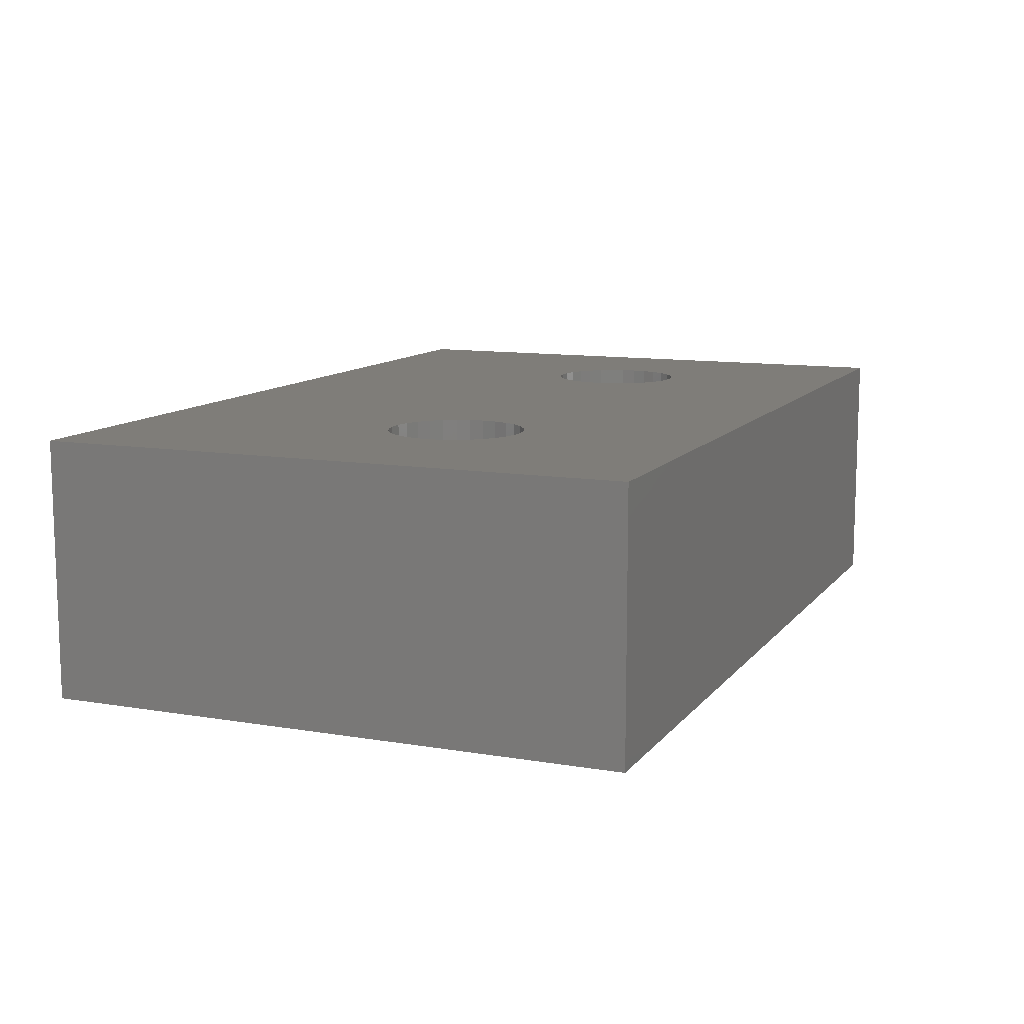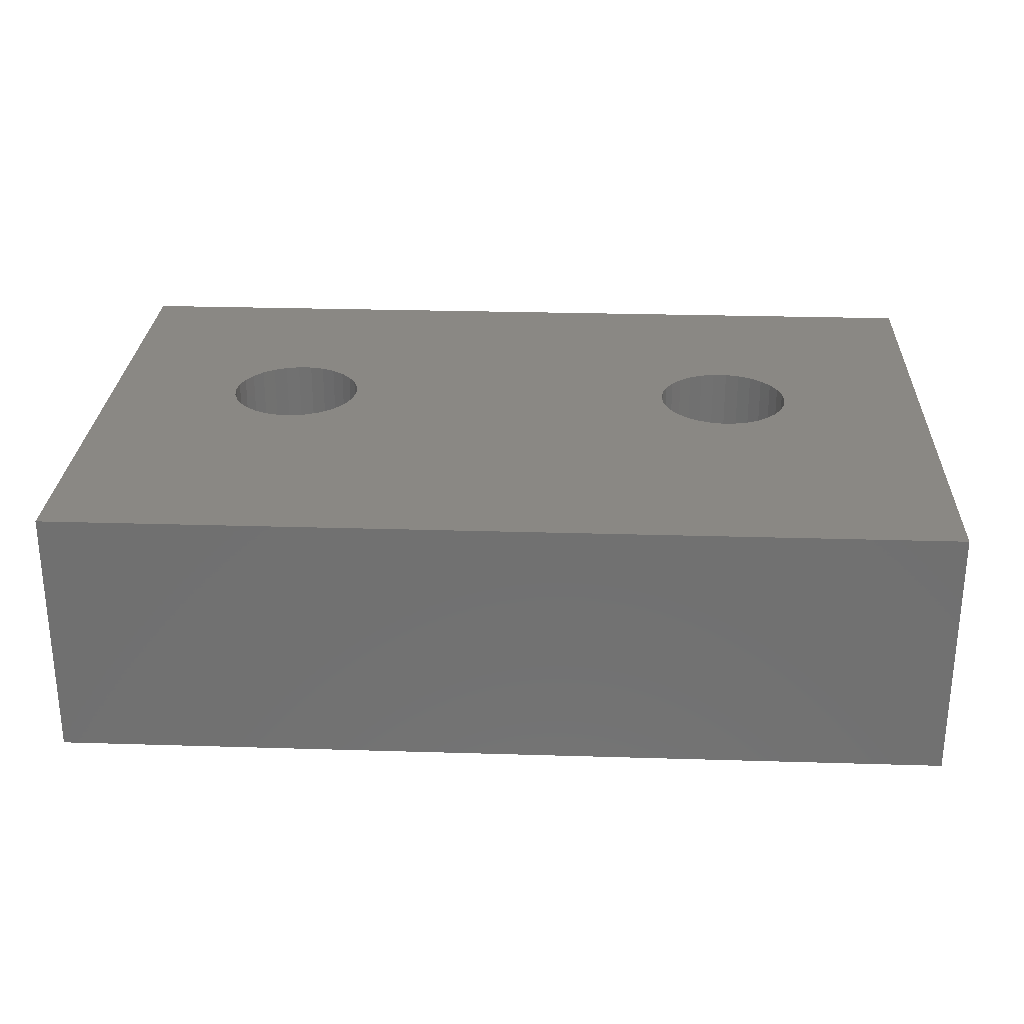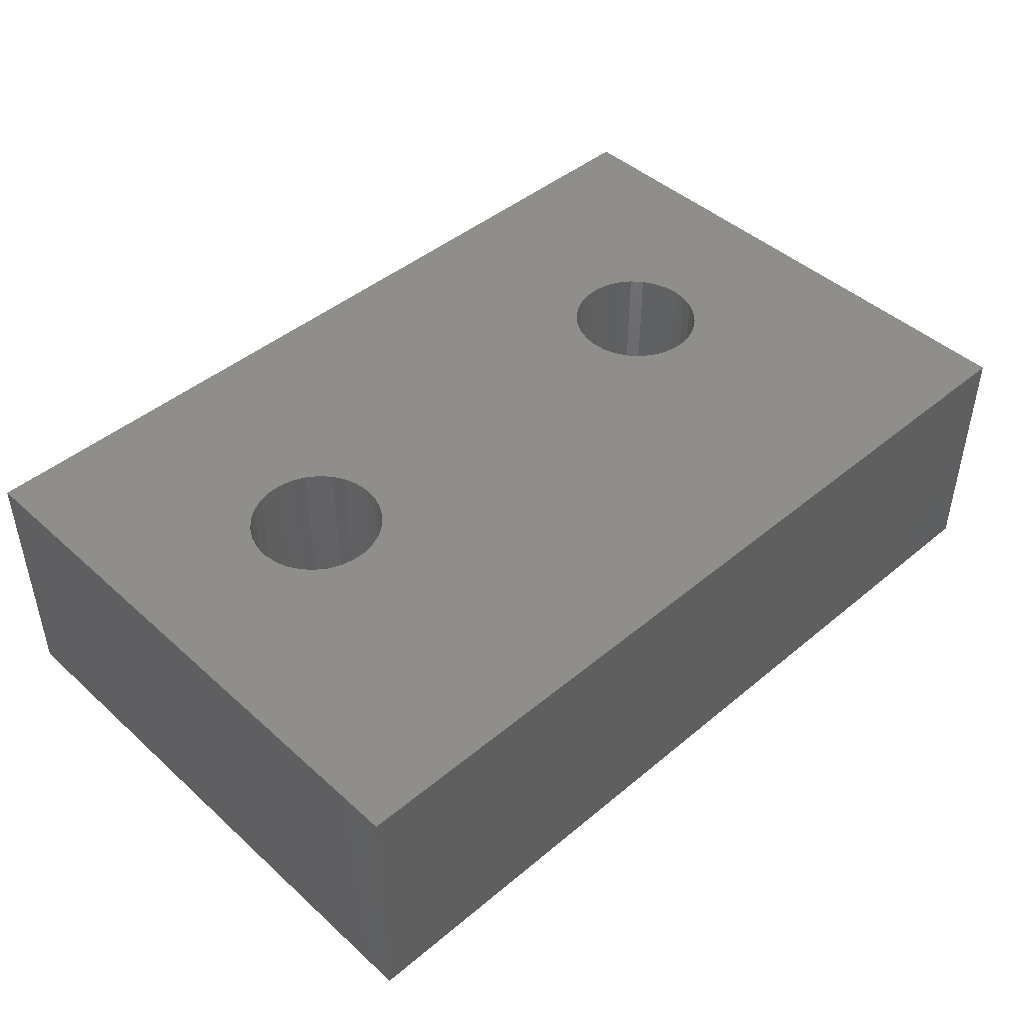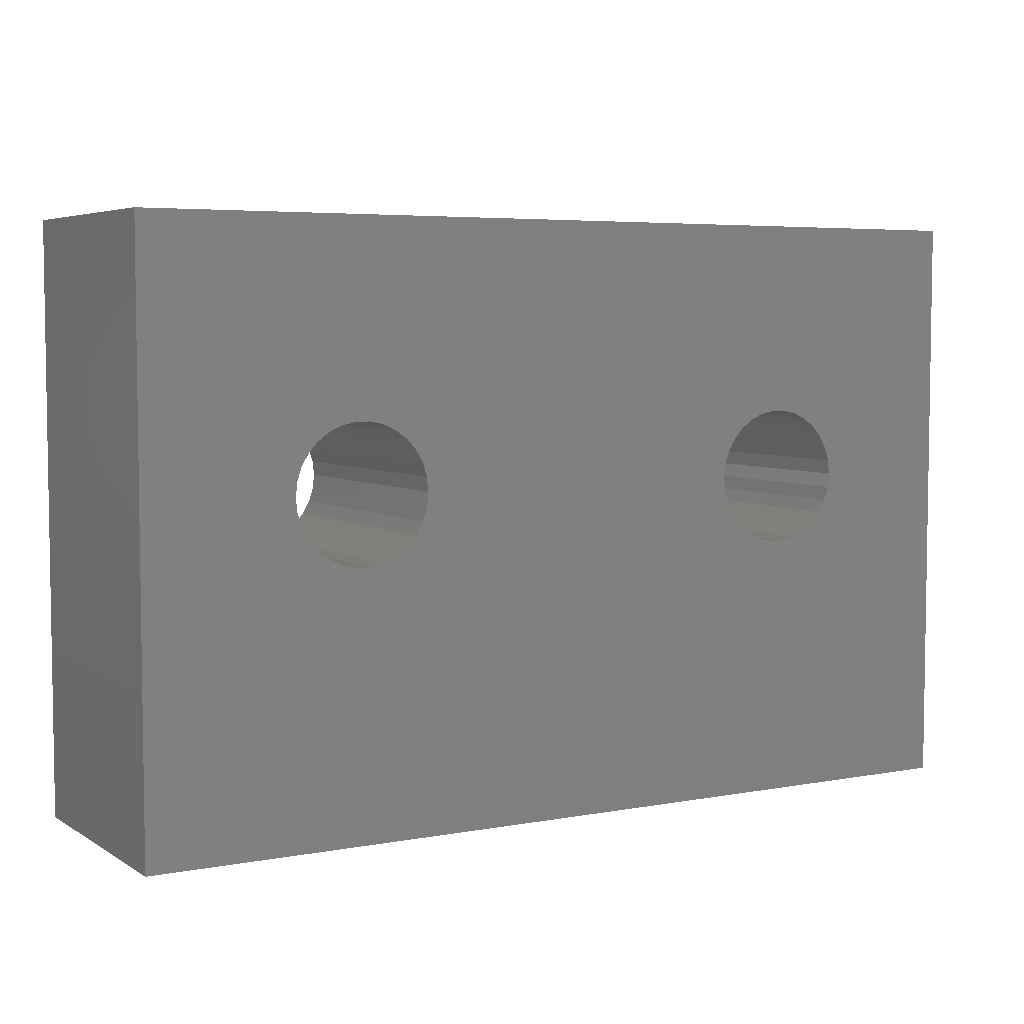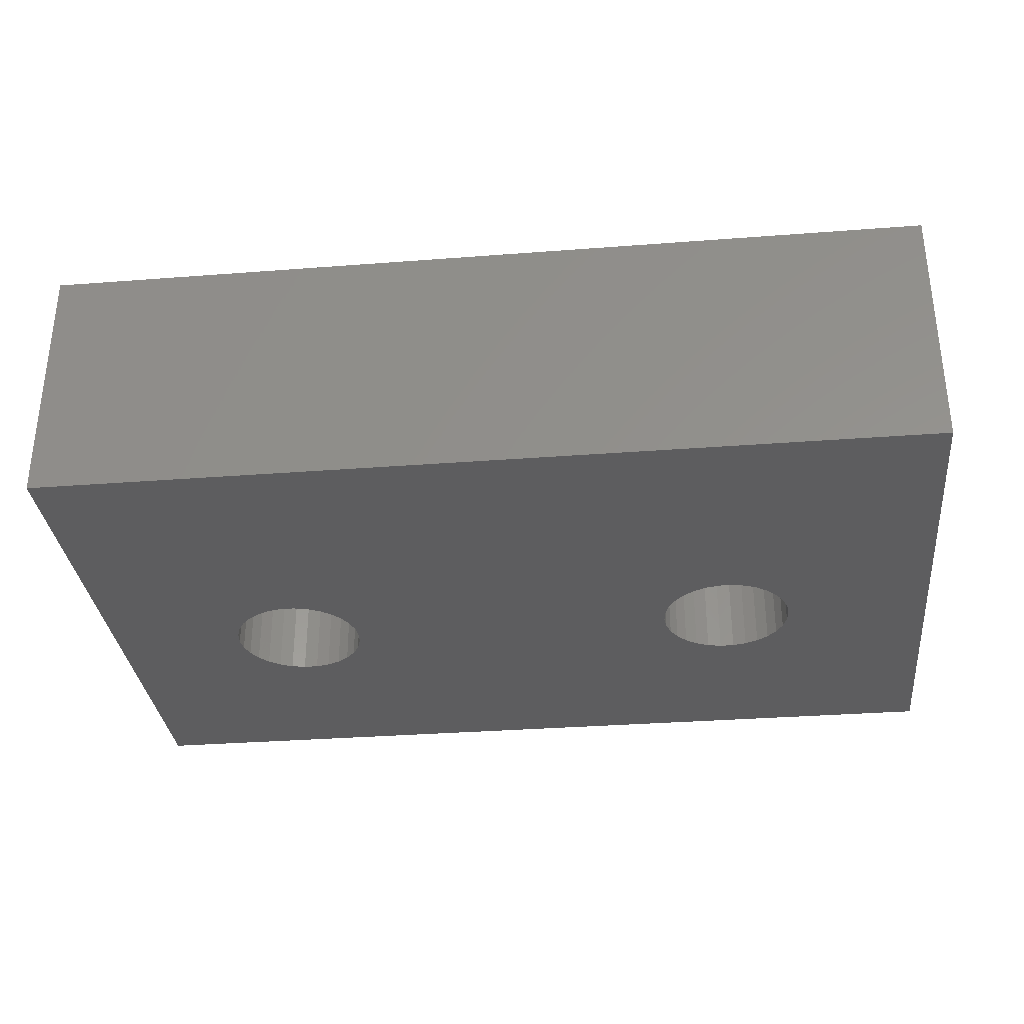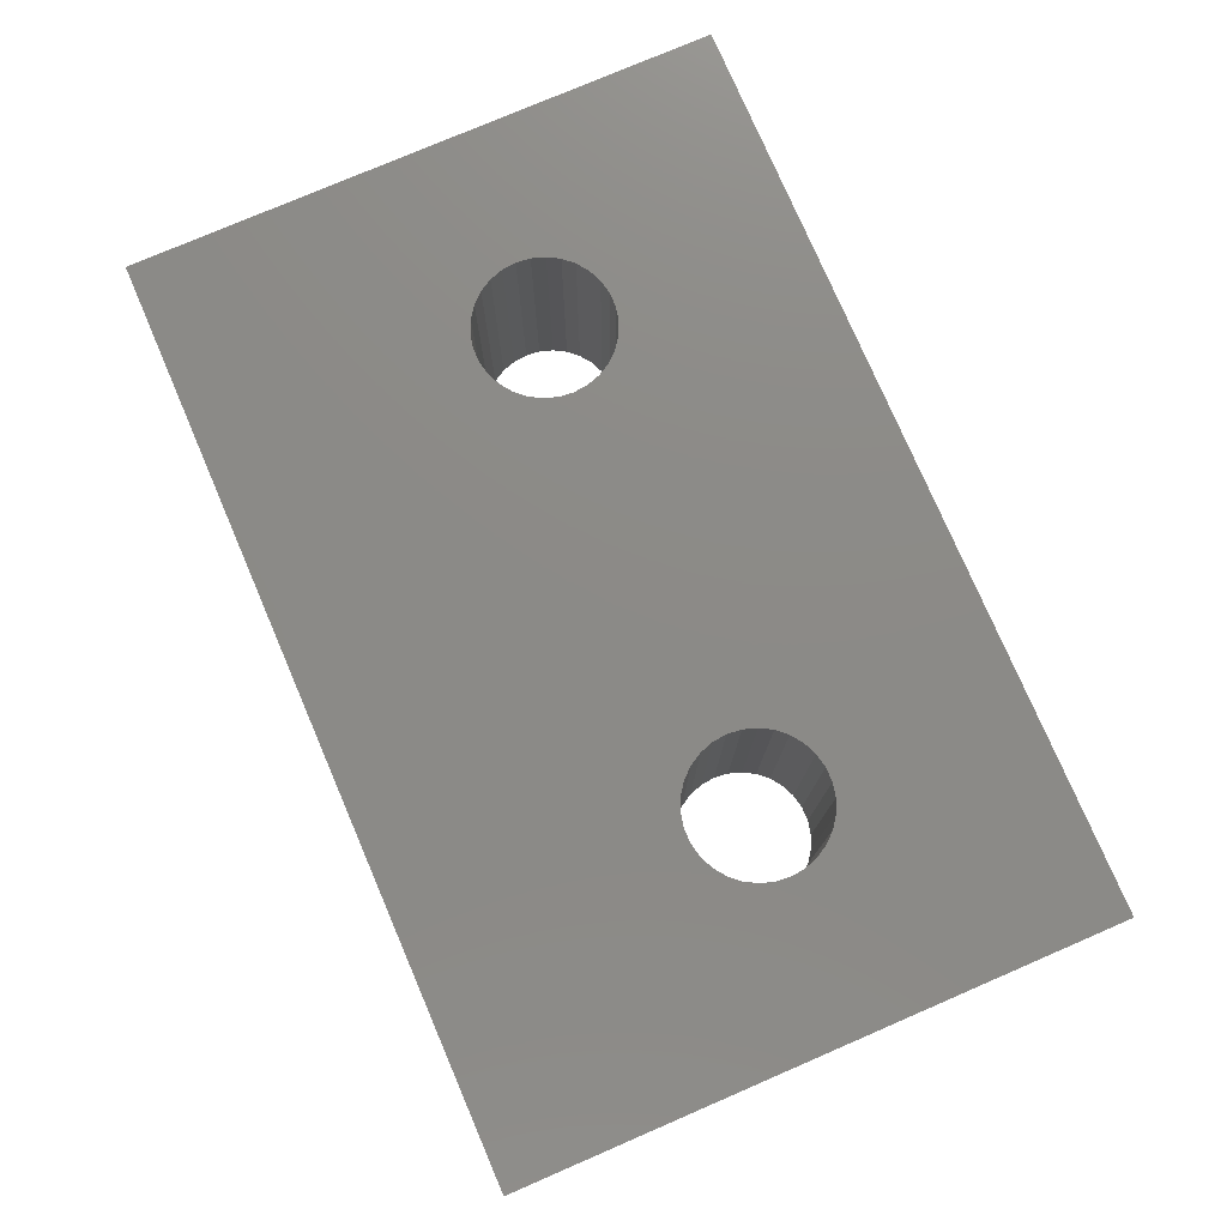
<metadata>
{"format":"stl","ext":"stl","renderer":"f3d","projection":"perspective","resolution":1024,"background":"white","views":[{"elev":11.0,"azim":112.6,"up":"+Z"},{"elev":27.0,"azim":2.7,"up":"+Z"},{"elev":45.0,"azim":-43.9,"up":"+Z"},{"elev":5.2,"azim":149.9,"up":"+Y"},{"elev":-32.6,"azim":6.1,"up":"+Z"},{"elev":77.3,"azim":66.7,"up":"+Z"}]}
</metadata>
<code>
# stl→obj: 128 verts, 260 faces
v -10.7 -65 25.3
v -10.74 -64.62 32.3
v -10.74 -64.62 25.3
v -10.7 -65 32.3
v -14.4 -65 32.3
v -14.36 -64.62 25.3
v -14.36 -64.62 32.3
v -14.4 -65 25.3
v -12.74 -63.16 25.3
v -12.36 -63.16 32.3
v -12.74 -63.16 32.3
v -12.36 -63.16 25.3
v -12.36 -66.84 25.3
v -12.74 -66.84 32.3
v -12.36 -66.84 32.3
v -12.74 -66.84 25.3
v -11.05 -63.91 25.3
v -11.31 -63.63 32.3
v -11.31 -63.63 25.3
v -11.05 -63.91 32.3
v -13.79 -63.63 25.3
v -13.47 -63.4 32.3
v -13.79 -63.63 32.3
v -13.47 -63.4 25.3
v -13.12 -63.24 25.3
v -13.12 -63.24 32.3
v -11.05 -66.09 25.3
v -10.86 -65.75 32.3
v -10.86 -65.75 25.3
v -11.05 -66.09 32.3
v -10.86 -64.25 25.3
v -10.86 -64.25 32.3
v -11.98 -63.24 25.3
v -11.62 -63.4 32.3
v -11.98 -63.24 32.3
v -11.62 -63.4 25.3
v -14.24 -64.25 32.3
v -14.05 -63.91 25.3
v -14.05 -63.91 32.3
v -14.24 -64.25 25.3
v -11.31 -66.37 25.3
v -11.62 -66.6 32.3
v -11.31 -66.37 32.3
v -11.62 -66.6 25.3
v -10.74 -65.38 32.3
v -10.74 -65.38 25.3
v -13.47 -66.6 25.3
v -13.79 -66.37 32.3
v -13.47 -66.6 32.3
v -13.79 -66.37 25.3
v -14.05 -66.09 32.3
v -14.24 -65.75 25.3
v -14.24 -65.75 32.3
v -14.05 -66.09 25.3
v -14.36 -65.38 32.3
v -14.36 -65.38 25.3
v -13.12 -66.76 32.3
v -13.12 -66.76 25.3
v -11.98 -66.76 32.3
v -11.98 -66.76 25.3
v 2.3 -65 25.3
v 2.26 -64.62 32.3
v 2.26 -64.62 25.3
v 2.3 -65 32.3
v -1.4 -65 32.3
v -1.36 -64.62 25.3
v -1.36 -64.62 32.3
v -1.4 -65 25.3
v 0.2566 -63.16 25.3
v 0.6434 -63.16 32.3
v 0.2566 -63.16 32.3
v 0.6434 -63.16 25.3
v 0.6434 -66.84 25.3
v 0.2566 -66.84 32.3
v 0.6434 -66.84 32.3
v 0.2566 -66.84 25.3
v 1.947 -63.91 25.3
v 1.688 -63.63 32.3
v 1.688 -63.63 25.3
v 1.947 -63.91 32.3
v -1.047 -63.91 32.3
v -0.7879 -63.63 25.3
v -0.7879 -63.63 32.3
v -1.047 -63.91 25.3
v -1.24 -64.25 32.3
v -1.24 -64.25 25.3
v -0.475 -63.4 25.3
v -0.1217 -63.24 32.3
v -0.475 -63.4 32.3
v -0.1217 -63.24 25.3
v 1.947 -66.09 25.3
v 2.14 -65.75 32.3
v 2.14 -65.75 25.3
v 1.947 -66.09 32.3
v 2.14 -64.25 25.3
v 2.14 -64.25 32.3
v 1.022 -63.24 25.3
v 1.375 -63.4 32.3
v 1.022 -63.24 32.3
v 1.375 -63.4 25.3
v 1.688 -66.37 25.3
v 1.375 -66.6 32.3
v 1.688 -66.37 32.3
v 1.375 -66.6 25.3
v 2.26 -65.38 32.3
v 2.26 -65.38 25.3
v -0.475 -66.6 25.3
v -0.7879 -66.37 32.3
v -0.475 -66.6 32.3
v -0.7879 -66.37 25.3
v -1.047 -66.09 32.3
v -1.24 -65.75 25.3
v -1.24 -65.75 32.3
v -1.047 -66.09 25.3
v -1.36 -65.38 32.3
v -1.36 -65.38 25.3
v -0.1217 -66.76 32.3
v -0.1217 -66.76 25.3
v 1.022 -66.76 32.3
v 1.022 -66.76 25.3
v -18.15 -74 25.3
v -18.15 -58 32.3
v -18.15 -58 25.3
v -18.15 -74 32.3
v 6.35 -58 32.3
v 6.35 -74 32.3
v 6.35 -58 25.3
v 6.35 -74 25.3
f 1 2 3
f 2 1 4
f 5 6 7
f 6 5 8
f 9 10 11
f 10 9 12
f 13 14 15
f 14 13 16
f 17 18 19
f 18 17 20
f 21 22 23
f 22 21 24
f 25 11 26
f 11 25 9
f 27 28 29
f 28 27 30
f 31 20 17
f 20 31 32
f 3 32 31
f 32 3 2
f 33 34 35
f 34 33 36
f 12 35 10
f 35 12 33
f 36 18 34
f 18 36 19
f 37 38 39
f 38 37 40
f 39 21 23
f 21 39 38
f 7 40 37
f 40 7 6
f 24 26 22
f 26 24 25
f 41 42 43
f 42 41 44
f 41 30 27
f 30 41 43
f 29 45 46
f 45 29 28
f 46 4 1
f 4 46 45
f 47 48 49
f 48 47 50
f 51 52 53
f 52 51 54
f 48 54 51
f 54 48 50
f 55 8 5
f 8 55 56
f 16 57 14
f 57 16 58
f 53 56 55
f 56 53 52
f 44 59 42
f 59 44 60
f 60 15 59
f 15 60 13
f 58 49 57
f 49 58 47
f 61 62 63
f 62 61 64
f 65 66 67
f 66 65 68
f 69 70 71
f 70 69 72
f 73 74 75
f 74 73 76
f 77 78 79
f 78 77 80
f 81 82 83
f 82 81 84
f 85 84 81
f 84 85 86
f 87 88 89
f 88 87 90
f 91 92 93
f 92 91 94
f 95 80 77
f 80 95 96
f 63 96 95
f 96 63 62
f 97 98 99
f 98 97 100
f 72 99 70
f 99 72 97
f 100 78 98
f 78 100 79
f 67 86 85
f 86 67 66
f 82 89 83
f 89 82 87
f 90 71 88
f 71 90 69
f 101 102 103
f 102 101 104
f 101 94 91
f 94 101 103
f 93 105 106
f 105 93 92
f 106 64 61
f 64 106 105
f 107 108 109
f 108 107 110
f 111 112 113
f 112 111 114
f 108 114 111
f 114 108 110
f 115 68 65
f 68 115 116
f 76 117 74
f 117 76 118
f 113 116 115
f 116 113 112
f 104 119 102
f 119 104 120
f 120 75 119
f 75 120 73
f 118 109 117
f 109 118 107
f 121 122 123
f 122 121 124
f 125 64 126
f 125 62 64
f 125 96 62
f 125 80 96
f 125 78 80
f 125 98 78
f 125 99 98
f 125 70 99
f 125 71 70
f 125 88 71
f 122 88 125
f 35 88 122
f 67 4 65
f 2 67 85
f 32 85 81
f 20 81 83
f 89 34 83
f 67 2 4
f 85 32 2
f 81 20 32
f 83 18 20
f 83 34 18
f 89 35 34
f 88 35 89
f 35 122 10
f 10 122 11
f 7 122 5
f 37 122 7
f 39 122 37
f 23 122 39
f 22 122 23
f 26 122 22
f 11 122 26
f 105 126 64
f 92 126 105
f 94 126 92
f 103 126 94
f 102 126 103
f 119 126 102
f 75 126 119
f 74 126 75
f 117 126 74
f 109 126 117
f 42 109 108
f 4 115 65
f 45 115 4
f 115 45 113
f 28 113 45
f 113 28 111
f 30 111 28
f 111 30 108
f 43 108 30
f 42 108 43
f 124 109 42
f 124 42 59
f 124 59 15
f 124 15 14
f 124 14 57
f 124 5 122
f 5 124 55
f 109 124 126
f 49 124 57
f 48 124 49
f 51 124 48
f 53 124 51
f 55 124 53
f 126 127 125
f 127 126 128
f 127 122 125
f 122 127 123
f 128 61 127
f 128 106 61
f 128 93 106
f 128 91 93
f 128 101 91
f 128 104 101
f 128 120 104
f 128 73 120
f 128 76 73
f 128 118 76
f 128 107 118
f 121 107 128
f 116 1 68
f 46 116 112
f 29 112 114
f 27 114 110
f 107 44 110
f 116 46 1
f 112 29 46
f 114 27 29
f 110 41 27
f 110 44 41
f 107 121 44
f 44 121 60
f 60 121 13
f 13 121 16
f 56 121 8
f 52 121 56
f 54 121 52
f 50 121 54
f 47 121 50
f 58 121 47
f 16 121 58
f 63 127 61
f 95 127 63
f 77 127 95
f 79 127 77
f 100 127 79
f 97 127 100
f 72 127 97
f 69 127 72
f 90 127 69
f 33 90 87
f 36 87 82
f 1 66 68
f 3 66 1
f 66 3 86
f 31 86 3
f 86 31 84
f 17 84 31
f 84 17 82
f 19 82 17
f 36 82 19
f 33 87 36
f 90 33 123
f 123 33 12
f 123 12 9
f 123 9 25
f 123 8 121
f 8 123 6
f 90 123 127
f 24 123 25
f 21 123 24
f 38 123 21
f 40 123 38
f 6 123 40
f 121 126 124
f 126 121 128

</code>
